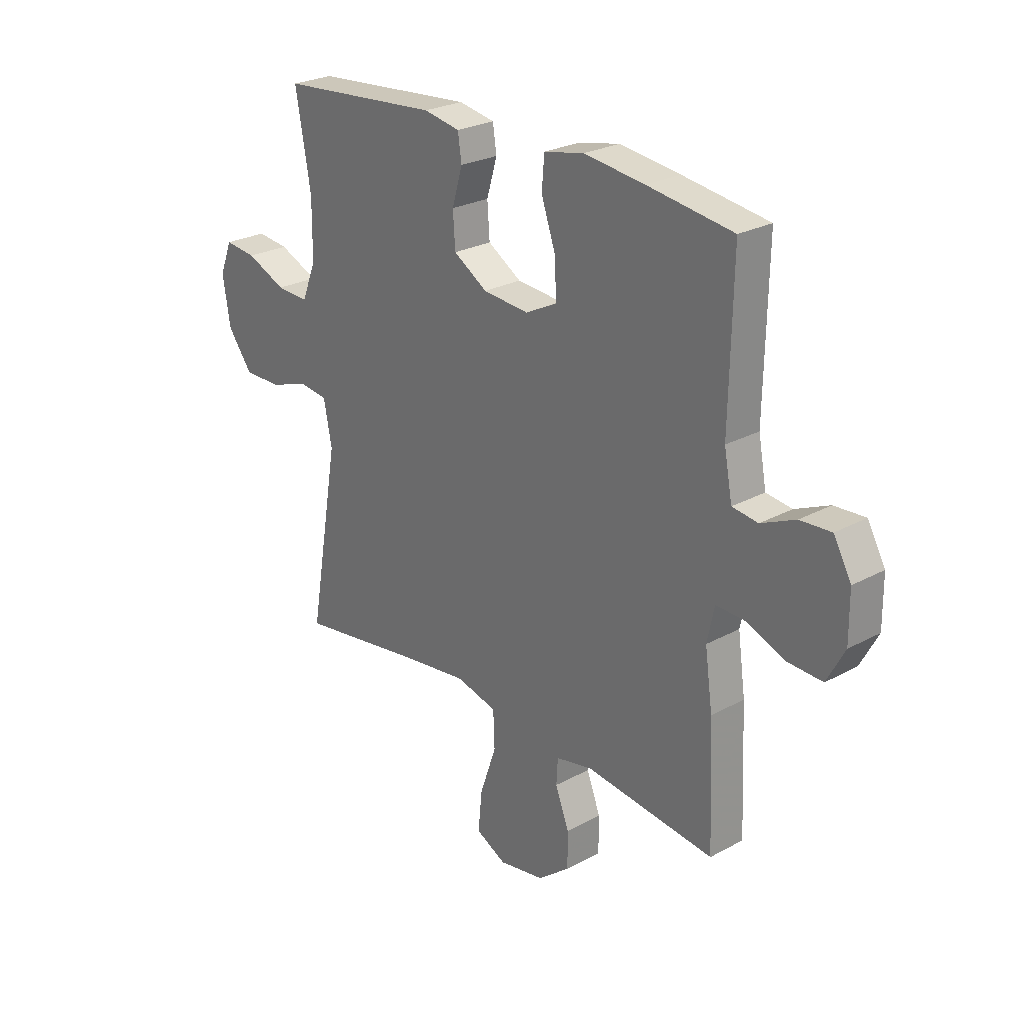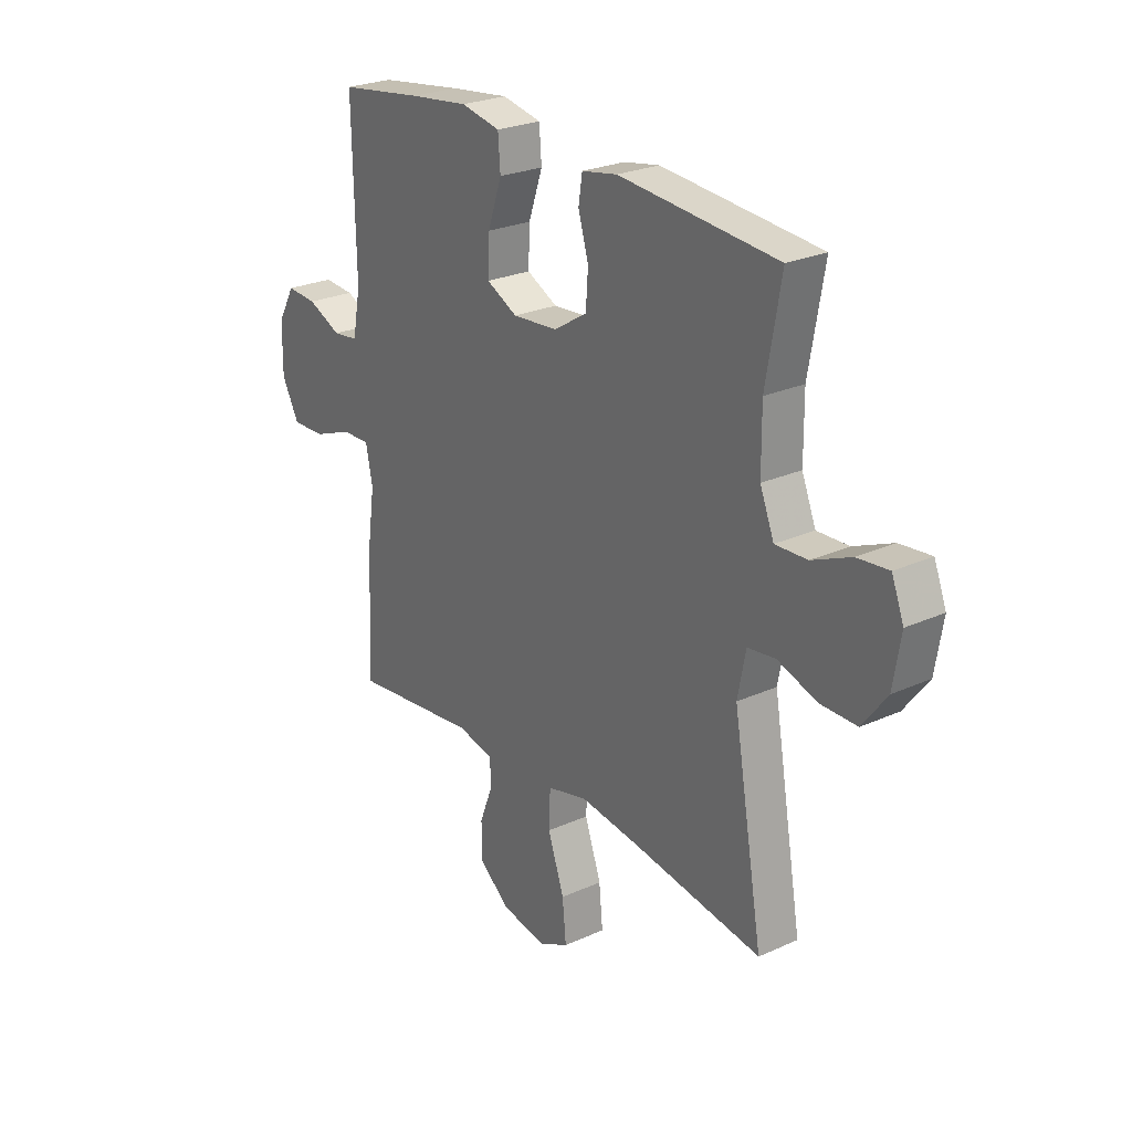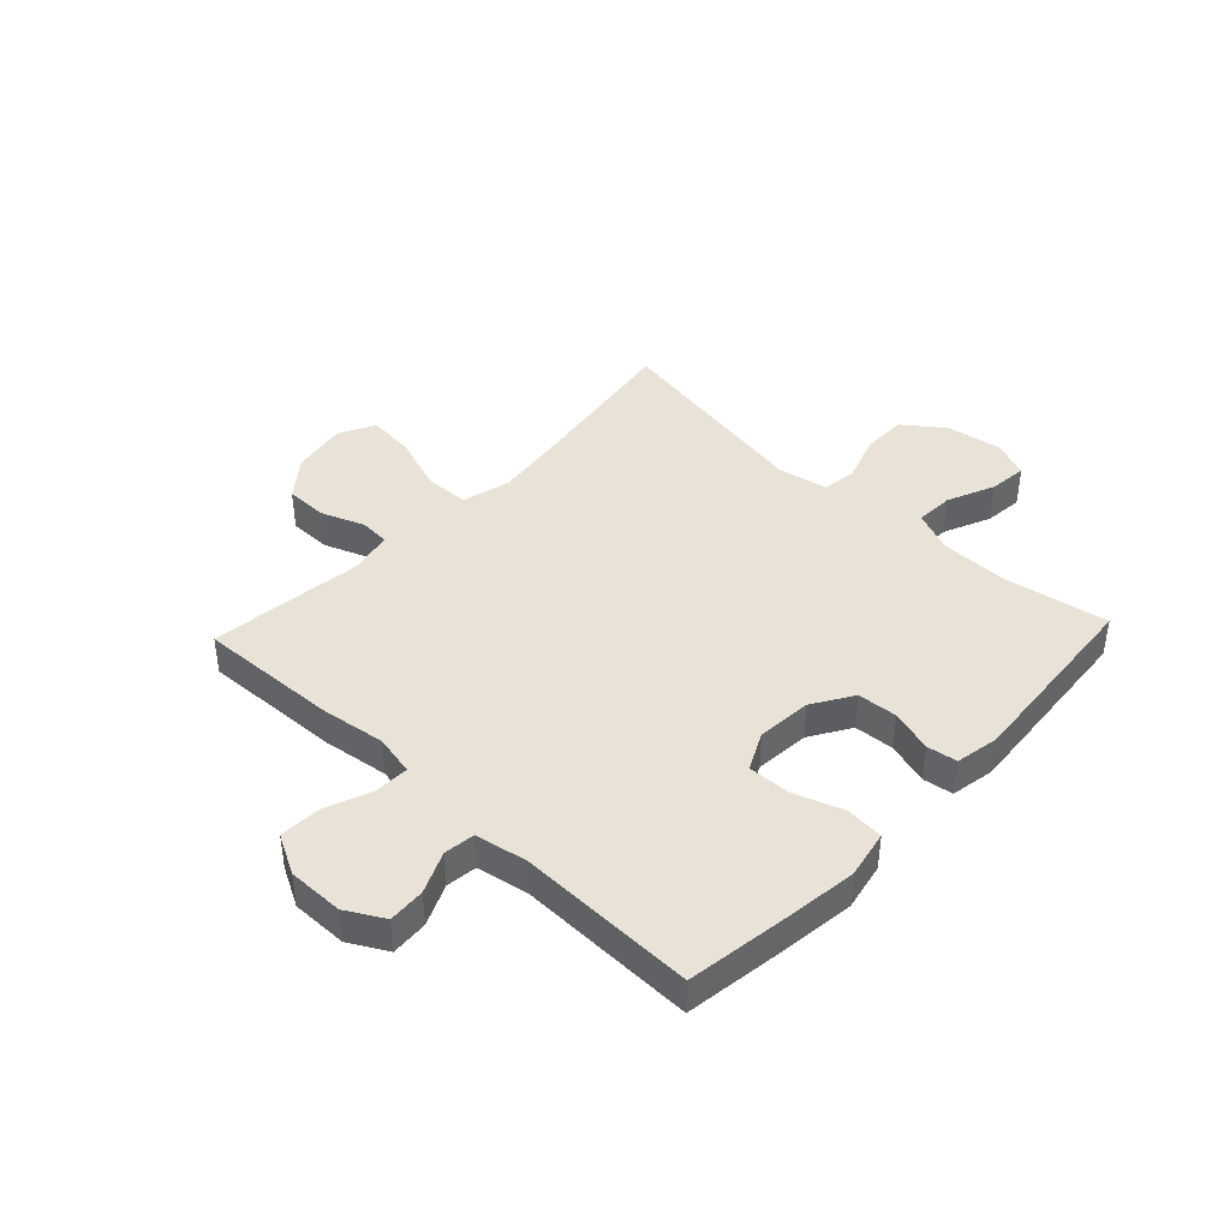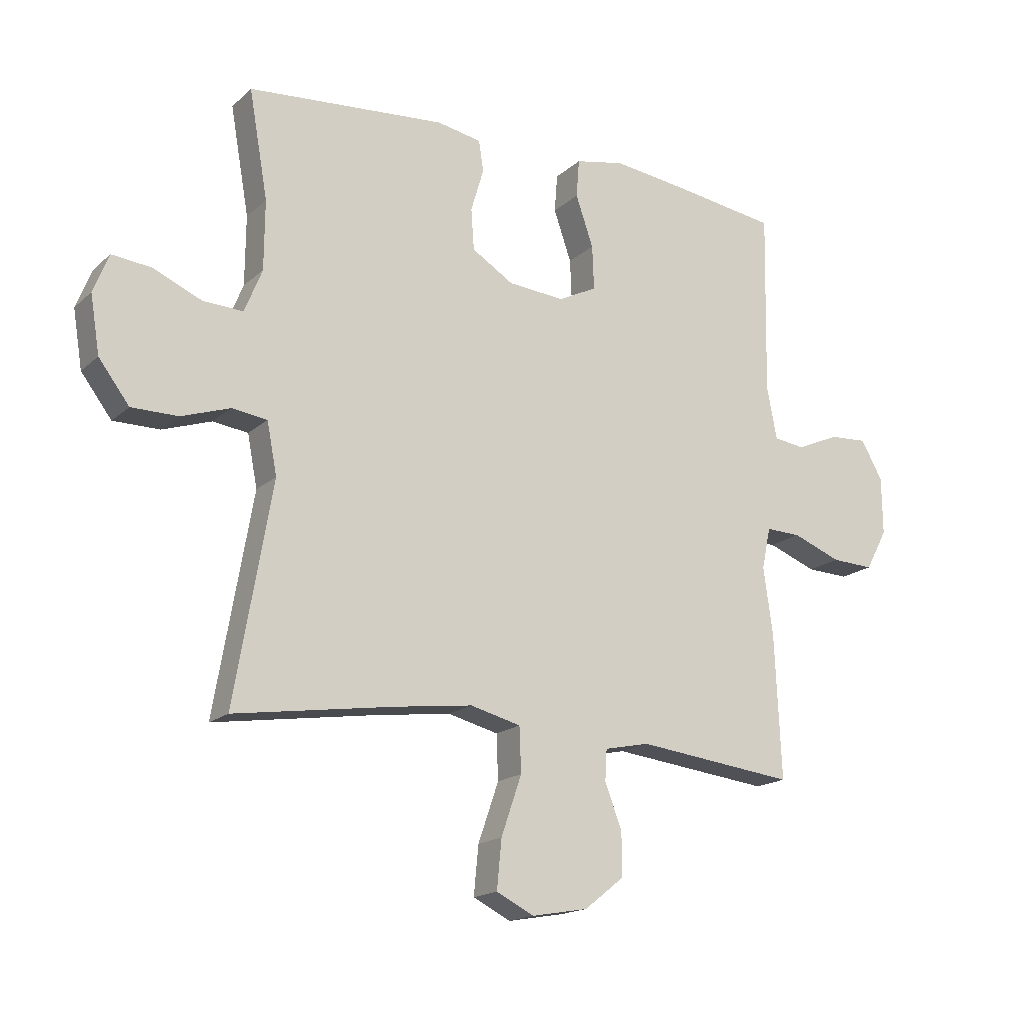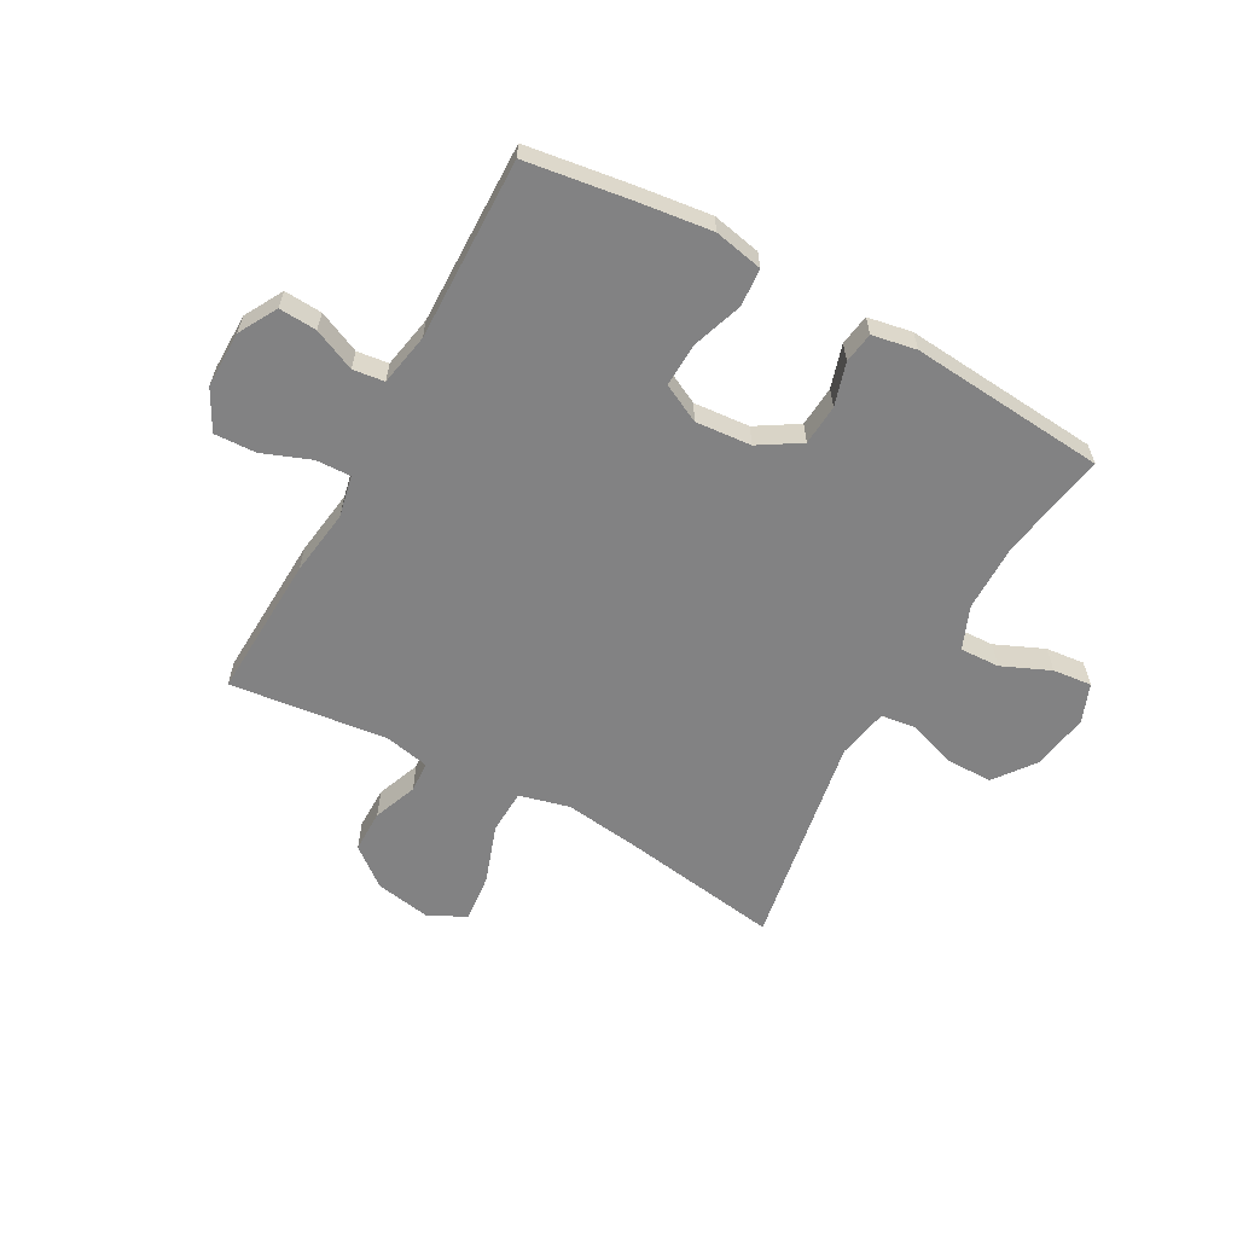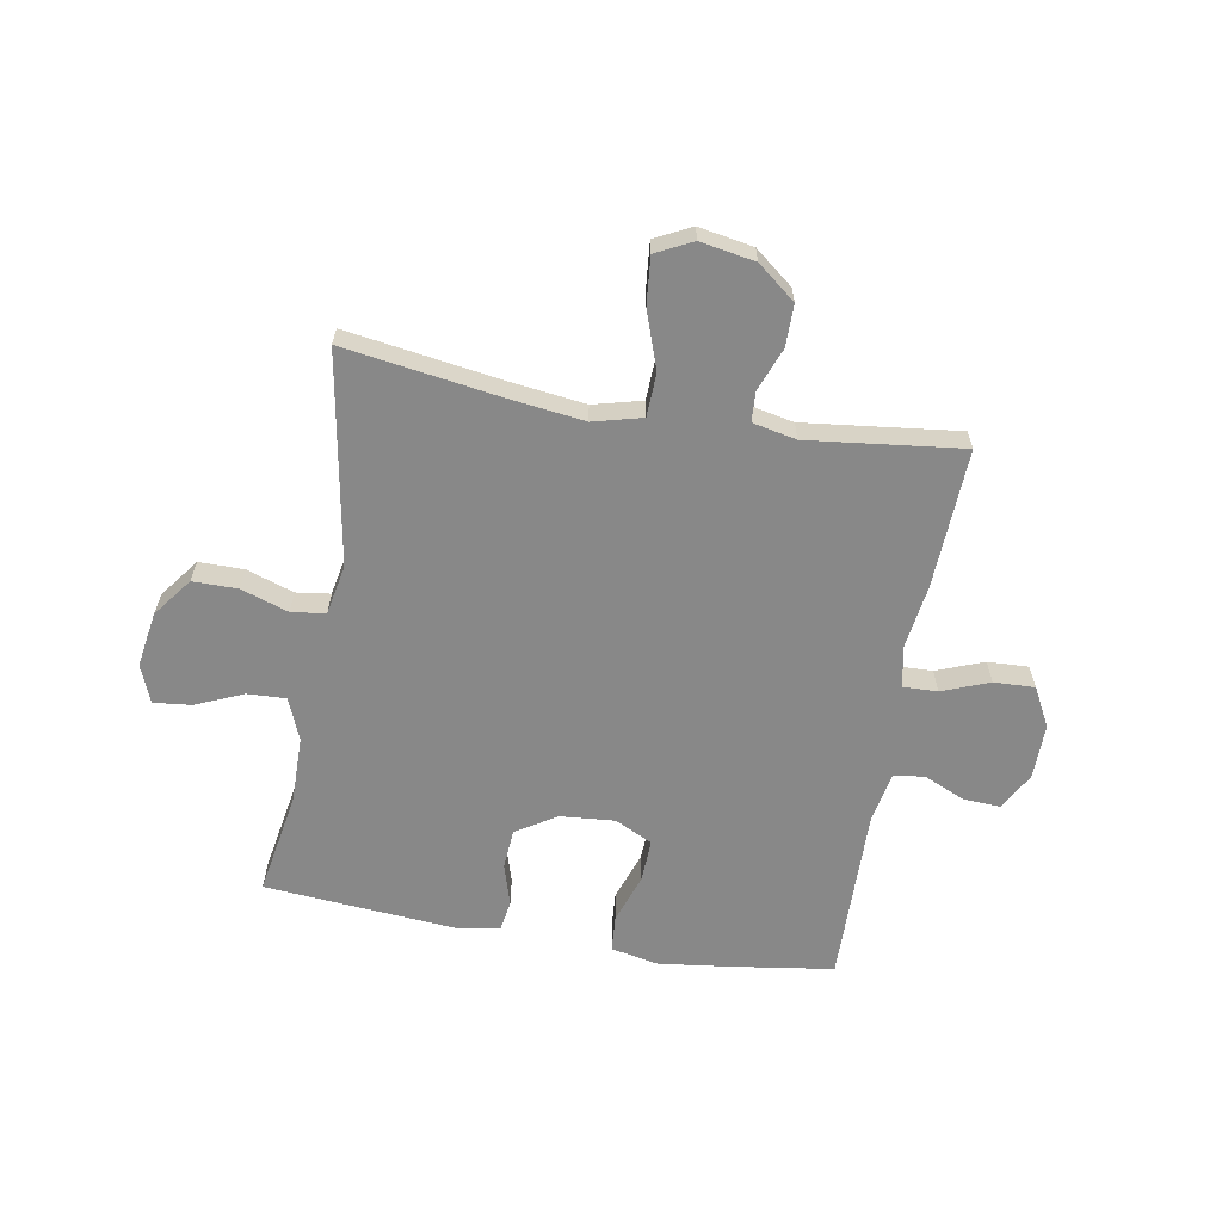
<metadata>
{"format":"obj","ext":"obj","renderer":"f3d","projection":"perspective","resolution":1024,"background":"white","views":[{"elev":25.6,"azim":-131.1,"up":"+Z"},{"elev":25.4,"azim":54.0,"up":"+Z"},{"elev":41.9,"azim":-46.7,"up":"+Y"},{"elev":-17.1,"azim":149.1,"up":"+Z"},{"elev":-60.8,"azim":-28.9,"up":"+Y"},{"elev":-62.7,"azim":170.1,"up":"+Y"}]}
</metadata>
<code>
v 0.5 0.07 -0.5
v 0.228 0.07 -0.459
v 0.095 0.07 -0.442
v 0.009 0.07 -0.464
v 0.006 0.07 -0.54
v 0.041 0.07 -0.641
v 0.049 0.07 -0.724
v -0.015 0.07 -0.756
v -0.111 0.07 -0.739
v -0.178 0.07 -0.686
v -0.178 0.07 -0.612
v -0.149 0.07 -0.537
v -0.152 0.07 -0.484
v -0.229 0.07 -0.468
v -0.5 0.07 -0.5
v -0.489 0.07 -0.254
v -0.473 0.07 -0.14
v -0.488 0.07 -0.069
v -0.548 0.07 -0.071
v -0.631 0.07 -0.103
v -0.703 0.07 -0.106
v -0.74 0.07 -0.037
v -0.739 0.07 0.061
v -0.702 0.07 0.127
v -0.637 0.07 0.123
v -0.565 0.07 0.091
v -0.511 0.07 0.098
v -0.494 0.07 0.188
v -0.5 0.07 0.5
v -0.321 0.07 0.526
v -0.194 0.07 0.542
v -0.11 0.07 0.525
v -0.105 0.07 0.46
v -0.135 0.07 0.373
v -0.138 0.07 0.298
v -0.072 0.07 0.265
v 0.024 0.07 0.273
v 0.095 0.07 0.317
v 0.1 0.07 0.387
v 0.078 0.07 0.461
v 0.086 0.07 0.514
v 0.162 0.07 0.528
v 0.5 0.07 0.5
v 0.468 0.07 0.317
v 0.469 0.07 0.199
v 0.499 0.07 0.125
v 0.567 0.07 0.128
v 0.65 0.07 0.164
v 0.717 0.07 0.171
v 0.743 0.07 0.105
v 0.727 0.07 0.007
v 0.675 0.07 -0.062
v 0.596 0.07 -0.062
v 0.513 0.07 -0.034
v 0.453 0.07 -0.042
v 0.436 0.07 -0.13
v 0.5 0 -0.5
v 0.228 0 -0.459
v 0.095 0 -0.442
v 0.009 0 -0.464
v 0.006 0 -0.54
v 0.041 0 -0.641
v 0.049 0 -0.724
v -0.015 0 -0.756
v -0.111 0 -0.739
v -0.178 0 -0.686
v -0.178 0 -0.612
v -0.149 0 -0.537
v -0.152 0 -0.484
v -0.229 0 -0.468
v -0.5 0 -0.5
v -0.489 0 -0.254
v -0.473 0 -0.14
v -0.488 0 -0.069
v -0.548 0 -0.071
v -0.631 0 -0.103
v -0.703 0 -0.106
v -0.74 0 -0.037
v -0.739 0 0.061
v -0.702 0 0.127
v -0.637 0 0.123
v -0.565 0 0.091
v -0.511 0 0.098
v -0.494 0 0.188
v -0.5 0 0.5
v -0.321 0 0.526
v -0.194 0 0.542
v -0.11 0 0.525
v -0.105 0 0.46
v -0.135 0 0.373
v -0.138 0 0.298
v -0.072 0 0.265
v 0.024 0 0.273
v 0.095 0 0.317
v 0.1 0 0.387
v 0.078 0 0.461
v 0.086 0 0.514
v 0.162 0 0.528
v 0.5 0 0.5
v 0.468 0 0.317
v 0.469 0 0.199
v 0.499 0 0.125
v 0.567 0 0.128
v 0.65 0 0.164
v 0.717 0 0.171
v 0.743 0 0.105
v 0.727 0 0.007
v 0.675 0 -0.062
v 0.596 0 -0.062
v 0.513 0 -0.034
v 0.453 0 -0.042
v 0.436 0 -0.13
f 51 52 53 54
f 51 54 55
f 50 51 55
f 47 48 49 50
f 46 47 50 55
f 45 46 55
f 44 45 55 56
f 42 43 44
f 39 40 41 42
f 38 39 42 44
f 37 38 44 56
f 31 32 33 34
f 31 34 35
f 28 29 30 31
f 27 28 31 35
f 23 24 25 26
f 23 26 27
f 22 23 27
f 19 20 21 22
f 18 19 22 27
f 17 18 27 35
f 14 15 16 17
f 13 14 17 35
f 9 10 11 12
f 5 6 7 8
f 4 5 8 9
f 37 56 1 2
f 36 37 2 3
f 35 36 3 4
f 12 13 35
f 4 9 12 35
f 110 109 108 107
f 111 110 107
f 111 107 106
f 106 105 104 103
f 111 106 103 102
f 111 102 101
f 112 111 101 100
f 100 99 98
f 98 97 96 95
f 100 98 95 94
f 112 100 94 93
f 90 89 88 87
f 91 90 87
f 87 86 85 84
f 91 87 84 83
f 82 81 80 79
f 83 82 79
f 83 79 78
f 78 77 76 75
f 83 78 75 74
f 91 83 74 73
f 73 72 71 70
f 91 73 70 69
f 68 67 66 65
f 64 63 62 61
f 65 64 61 60
f 58 57 112 93
f 59 58 93 92
f 60 59 92 91
f 91 69 68
f 91 68 65 60
f 1 57 58 2
f 2 58 59 3
f 3 59 60 4
f 4 60 61 5
f 5 61 62 6
f 6 62 63 7
f 7 63 64 8
f 8 64 65 9
f 9 65 66 10
f 10 66 67 11
f 11 67 68 12
f 12 68 69 13
f 13 69 70 14
f 14 70 71 15
f 15 71 72 16
f 16 72 73 17
f 17 73 74 18
f 18 74 75 19
f 19 75 76 20
f 20 76 77 21
f 21 77 78 22
f 22 78 79 23
f 23 79 80 24
f 24 80 81 25
f 25 81 82 26
f 26 82 83 27
f 27 83 84 28
f 28 84 85 29
f 29 85 86 30
f 30 86 87 31
f 31 87 88 32
f 32 88 89 33
f 33 89 90 34
f 34 90 91 35
f 35 91 92 36
f 36 92 93 37
f 37 93 94 38
f 38 94 95 39
f 39 95 96 40
f 40 96 97 41
f 41 97 98 42
f 42 98 99 43
f 43 99 100 44
f 44 100 101 45
f 45 101 102 46
f 46 102 103 47
f 47 103 104 48
f 48 104 105 49
f 49 105 106 50
f 50 106 107 51
f 51 107 108 52
f 52 108 109 53
f 53 109 110 54
f 54 110 111 55
f 55 111 112 56
f 56 112 57 1

</code>
